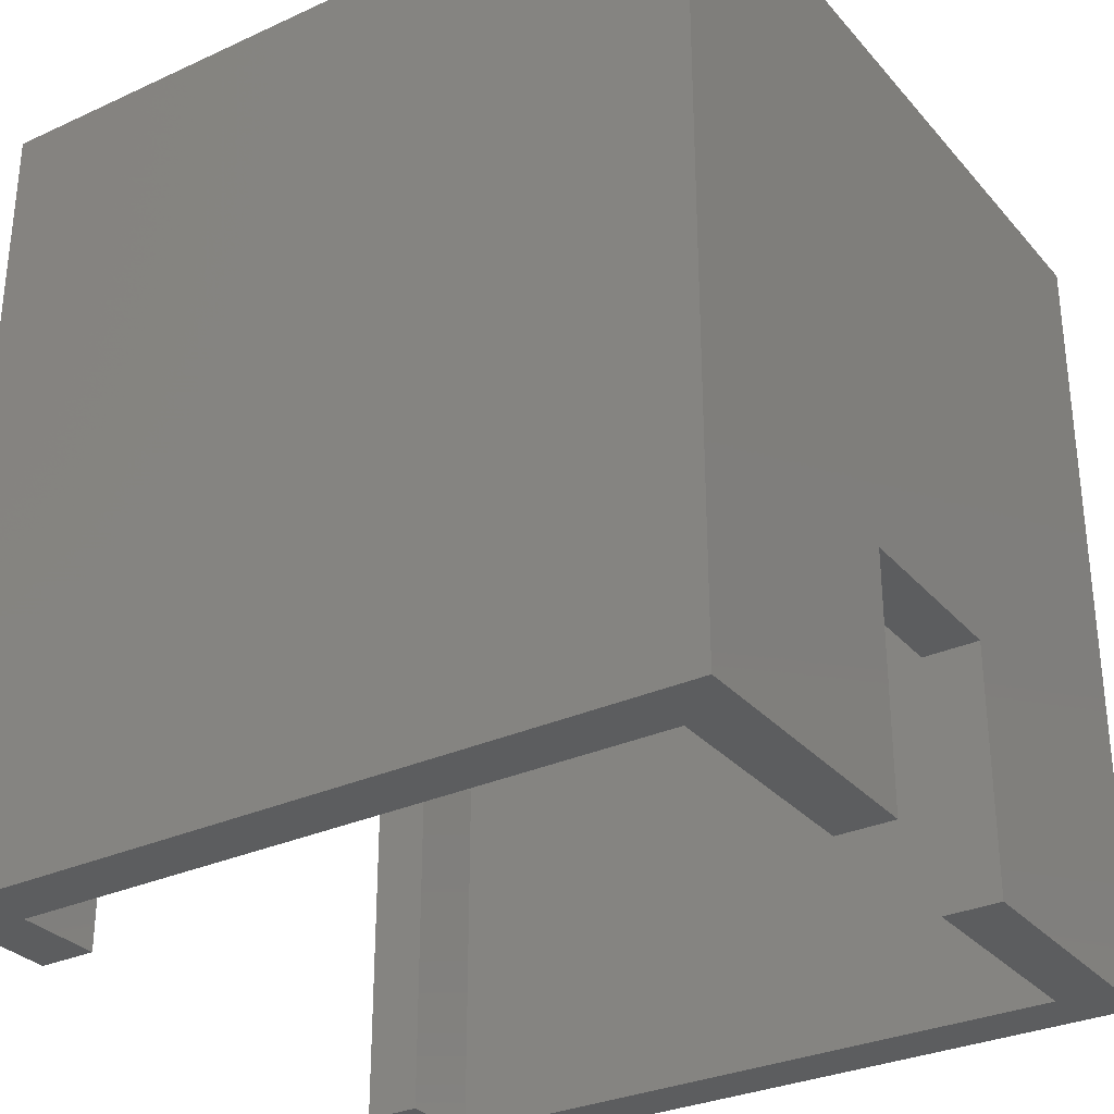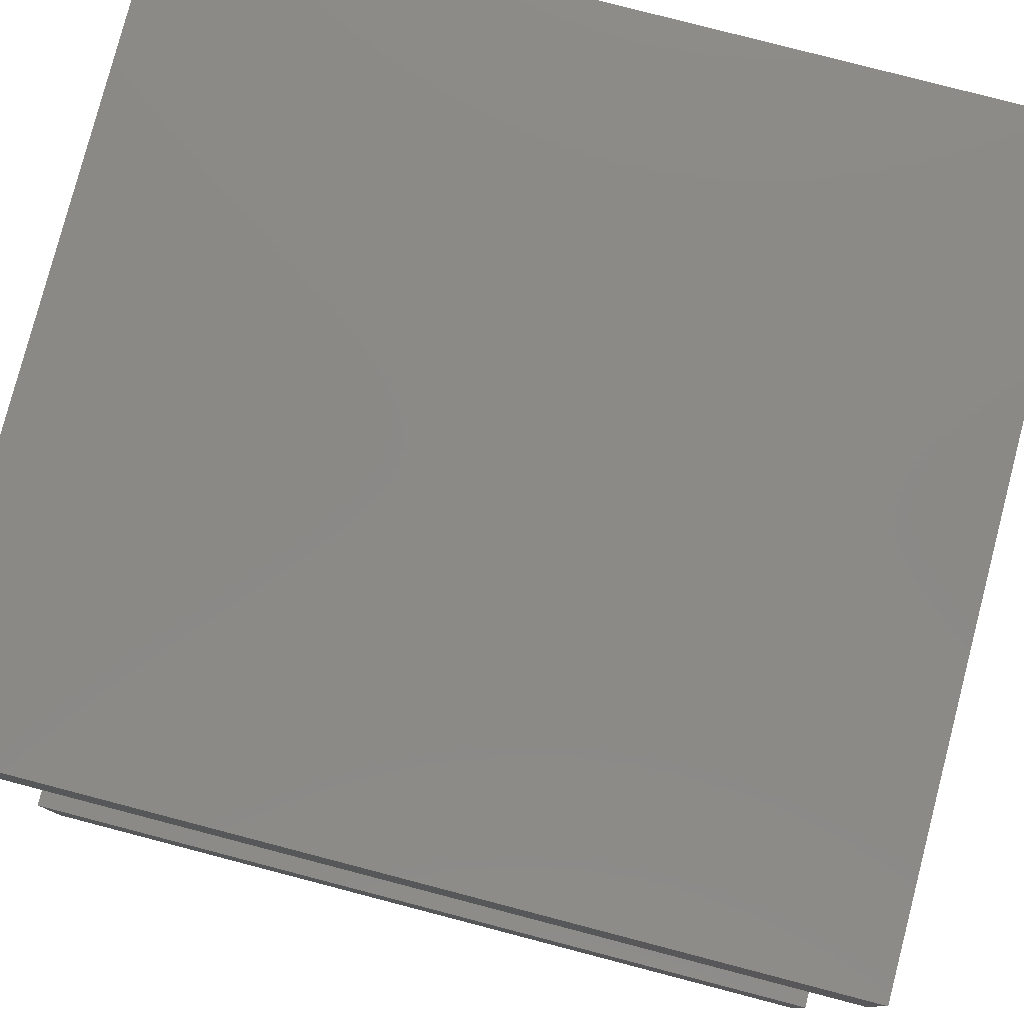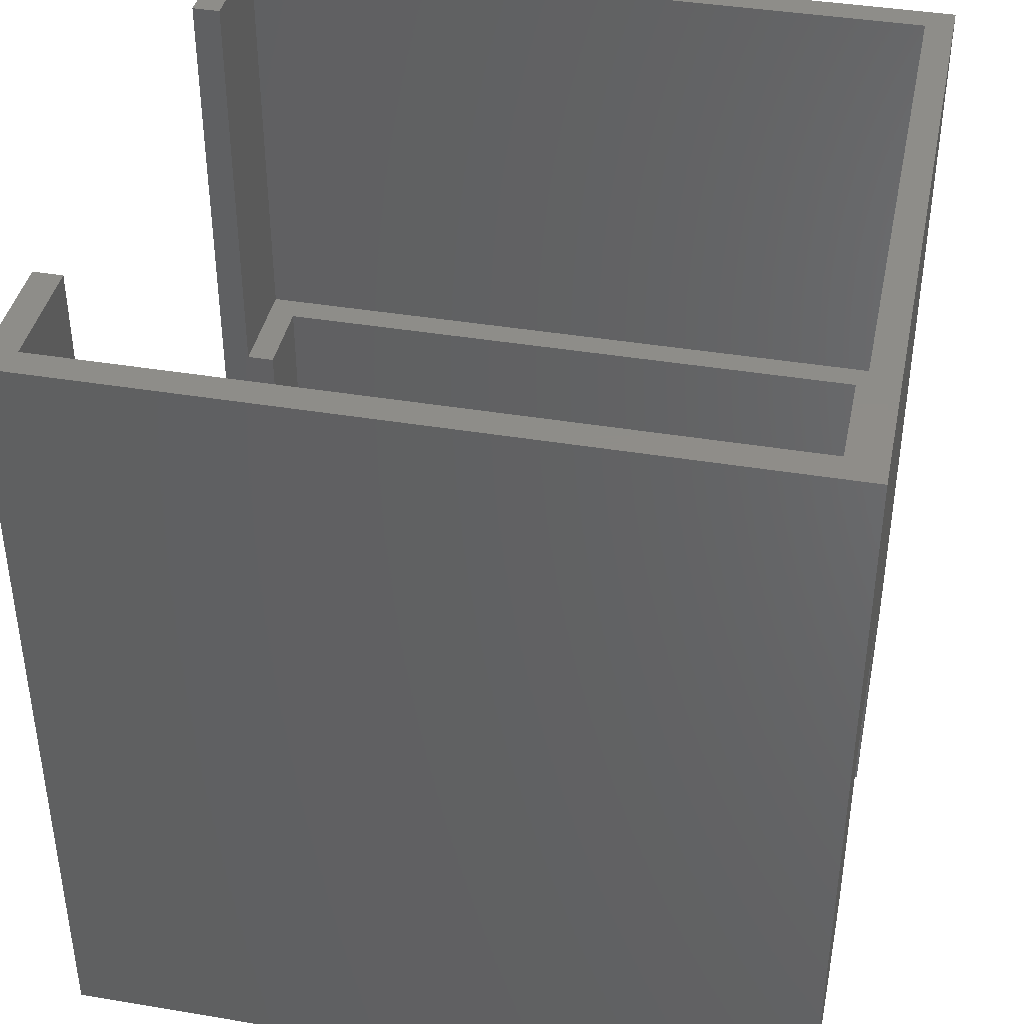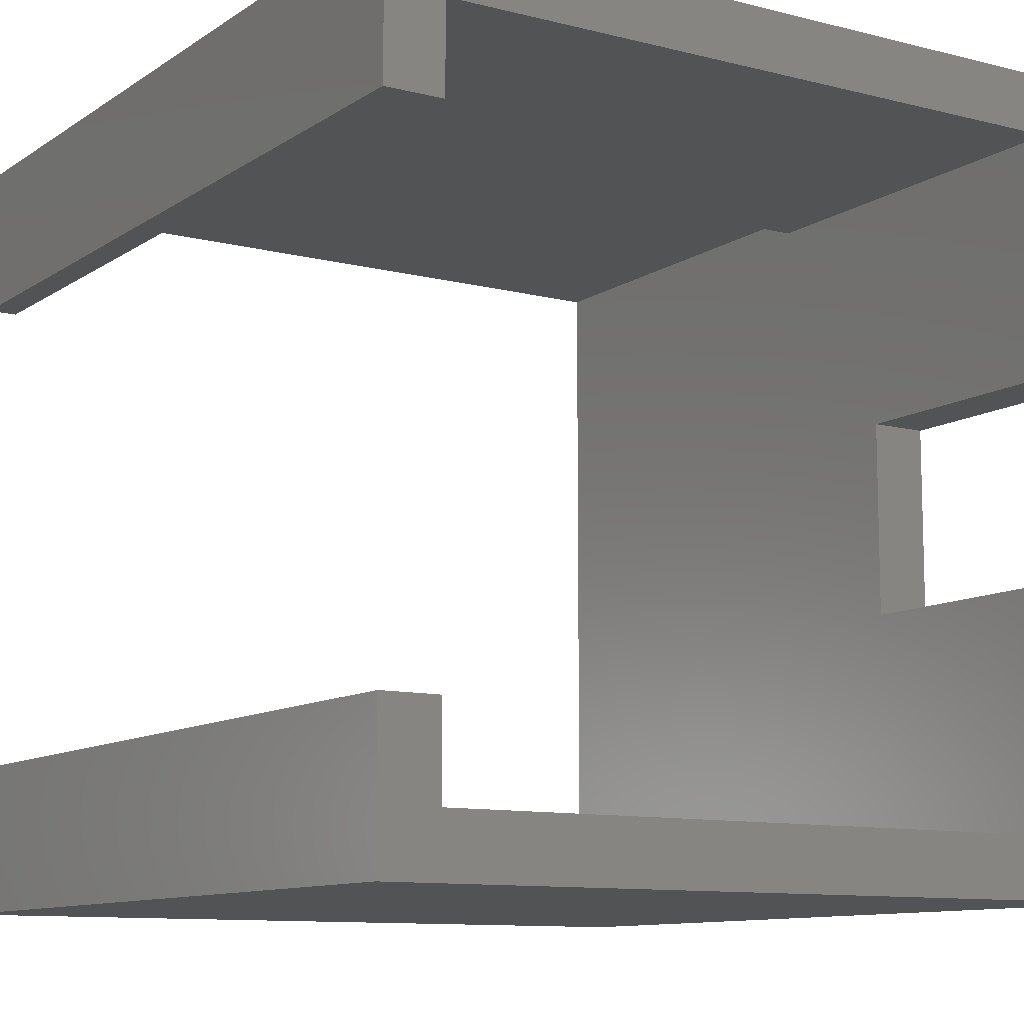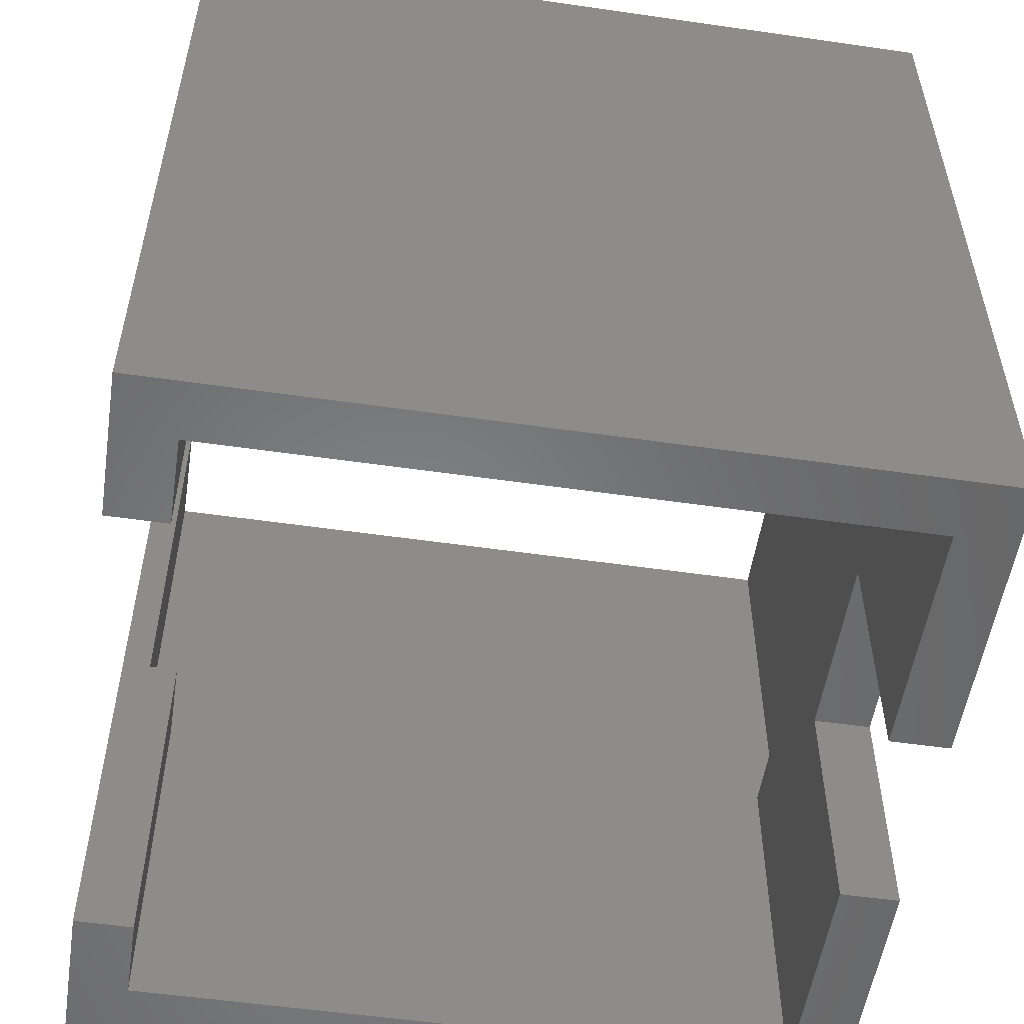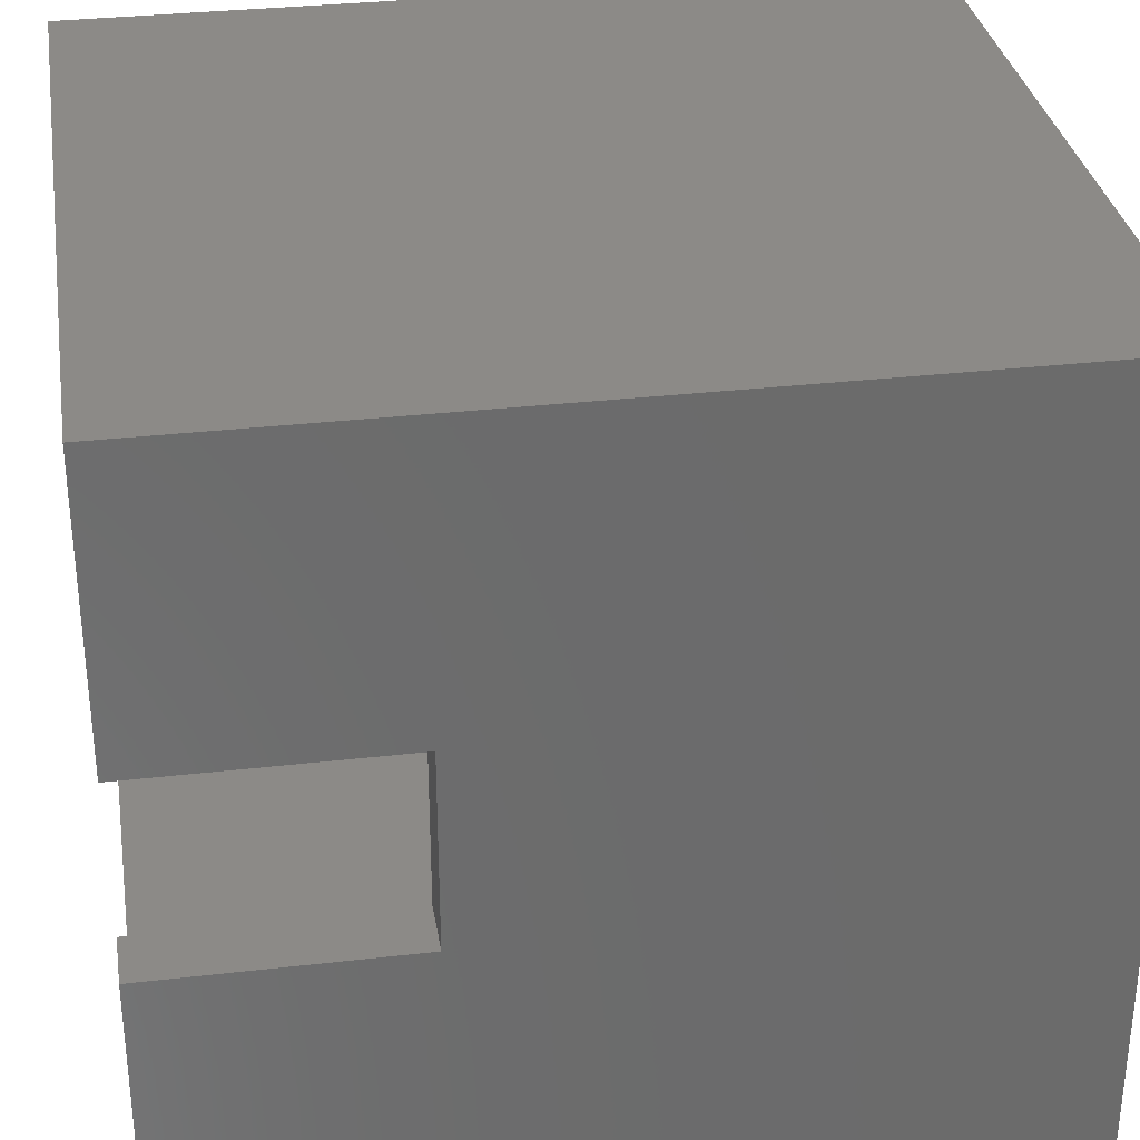
<metadata>
{"format":"stl","ext":"stl","renderer":"f3d","projection":"perspective","resolution":1024,"background":"white","views":[{"elev":-30.7,"azim":-146.7,"up":"+Z"},{"elev":79.5,"azim":104.6,"up":"+Y"},{"elev":40.3,"azim":-168.4,"up":"+Z"},{"elev":-10.5,"azim":147.5,"up":"+Y"},{"elev":-54.1,"azim":171.3,"up":"+Z"},{"elev":32.3,"azim":-99.1,"up":"+Y"}]}
</metadata>
<code>
# stl→obj: 44 verts, 84 faces
v -20 -5 -21.5
v -20 -20 -21.5
v -20 -5 -8.5
v -20 5 -8.5
v -20 20 -21.5
v -20 5 -21.5
v -20 20 21.5
v -20 -20 21.5
v 20 20 21.5
v 18.5 18.5 21.5
v 20 12.5 21.5
v -18.5 18.5 21.5
v -18.5 -18.5 21.5
v 18.5 12.5 21.5
v 18.5 -18.5 21.5
v 20 -12.5 21.5
v 18.5 -12.5 21.5
v 20 -20 21.5
v 20 -12.5 -21.5
v 20 -20 -21.5
v 20 20 -21.5
v 20 12.5 -21.5
v -17 5 -21.5
v -17 17 -21.5
v 17 17 -21.5
v 17 12.5 -21.5
v 17 -17 -21.5
v -17 -17 -21.5
v -17 -5 -21.5
v 17 -12.5 -21.5
v -18.5 18.5 -1.5
v -18.5 -18.5 -1.5
v 18.5 -18.5 -1.5
v 18.5 -12.5 -1.5
v 18.5 12.5 -1.5
v 18.5 18.5 -1.5
v 17 17 -1.5
v -17 17 -1.5
v -17 -17 -1.5
v 17 12.5 -1.5
v 17 -17 -1.5
v 17 -12.5 -1.5
v -17 5 -8.5
v -17 -5 -8.5
f 1 2 3
f 4 5 6
f 5 4 7
f 3 7 4
f 8 3 2
f 3 8 7
f 9 10 11
f 9 12 10
f 12 7 13
f 7 12 9
f 11 10 14
f 15 16 17
f 16 15 18
f 13 18 15
f 13 8 18
f 8 13 7
f 18 19 16
f 19 18 20
f 11 21 9
f 21 11 22
f 21 7 9
f 7 21 5
f 23 6 24
f 25 22 26
f 22 25 21
f 24 21 25
f 24 5 21
f 5 24 6
f 20 27 19
f 20 28 27
f 2 28 20
f 1 28 2
f 28 1 29
f 19 27 30
f 2 18 8
f 18 2 20
f 13 31 12
f 31 13 32
f 33 17 34
f 17 33 15
f 35 10 36
f 10 35 14
f 36 37 35
f 36 38 37
f 38 31 39
f 31 38 36
f 35 37 40
f 41 34 42
f 34 41 33
f 39 33 41
f 39 32 33
f 32 39 31
f 33 13 15
f 13 33 32
f 31 10 12
f 10 31 36
f 38 43 24
f 38 44 43
f 39 44 38
f 28 44 39
f 44 28 29
f 24 43 23
f 27 42 30
f 42 27 41
f 26 37 25
f 37 26 40
f 24 37 38
f 37 24 25
f 27 39 41
f 39 27 28
f 16 34 17
f 19 34 16
f 30 34 19
f 34 30 42
f 40 26 35
f 35 11 14
f 35 22 11
f 22 35 26
f 3 43 44
f 43 3 4
f 6 43 4
f 43 6 23
f 29 3 44
f 3 29 1

</code>
